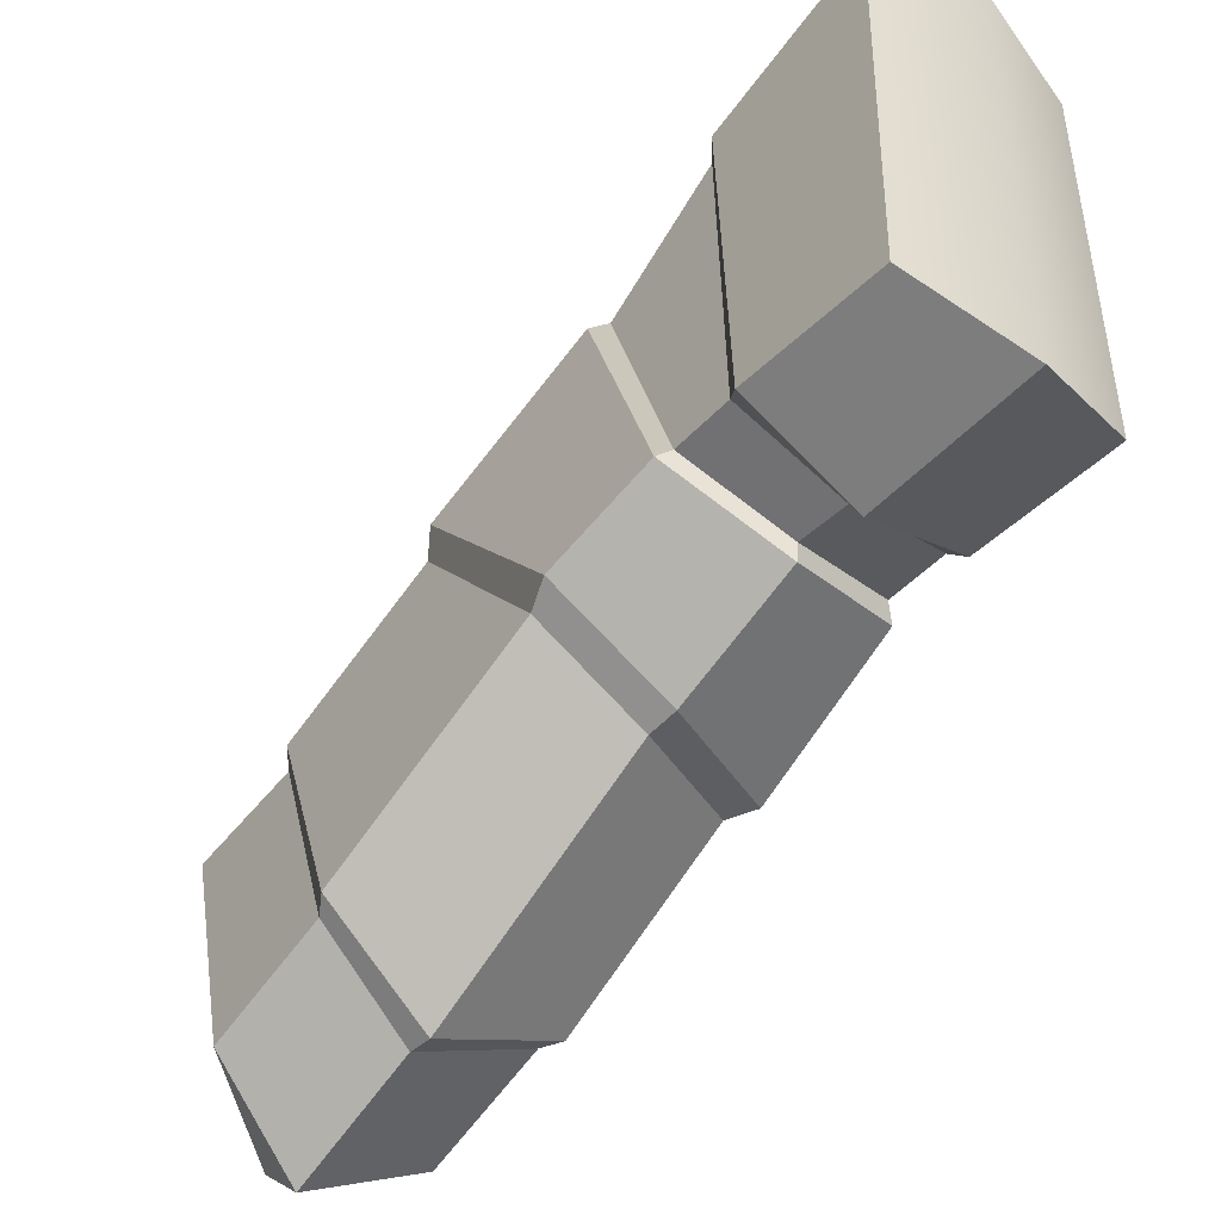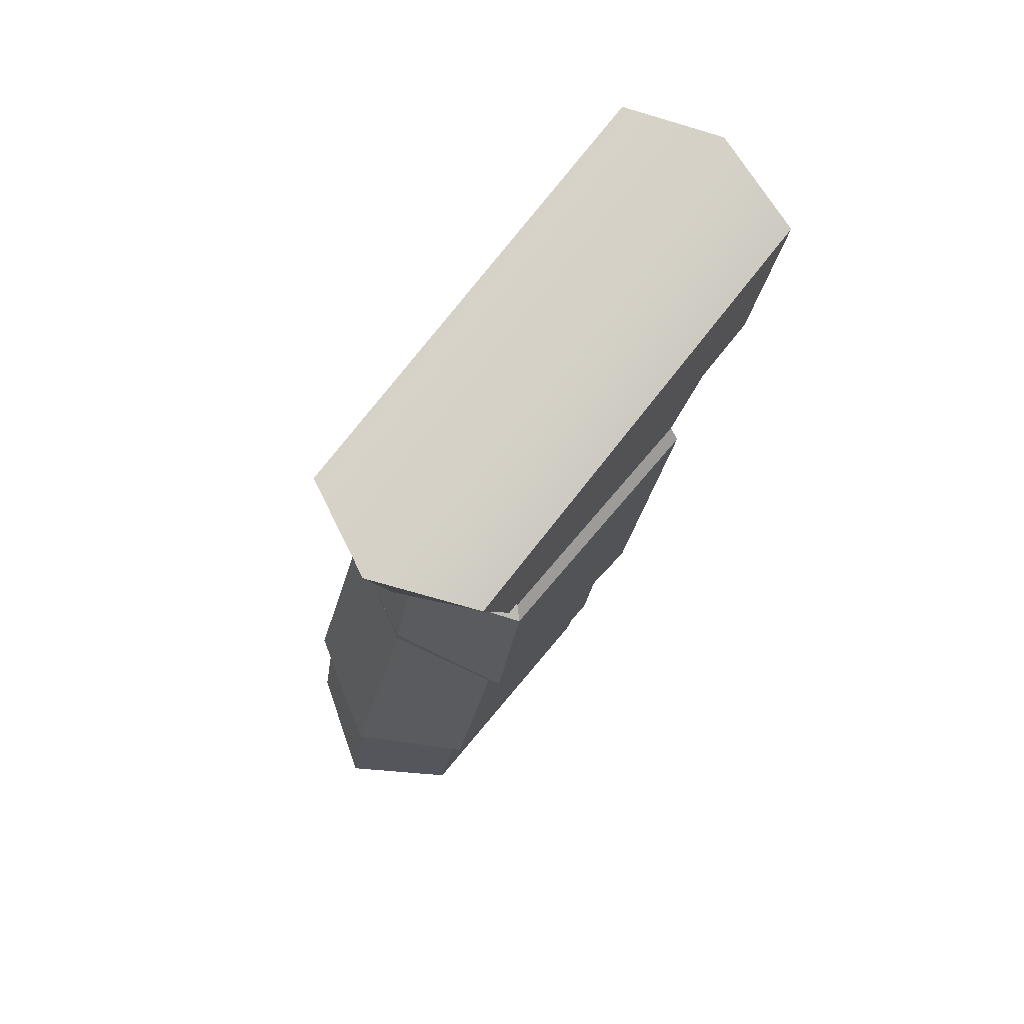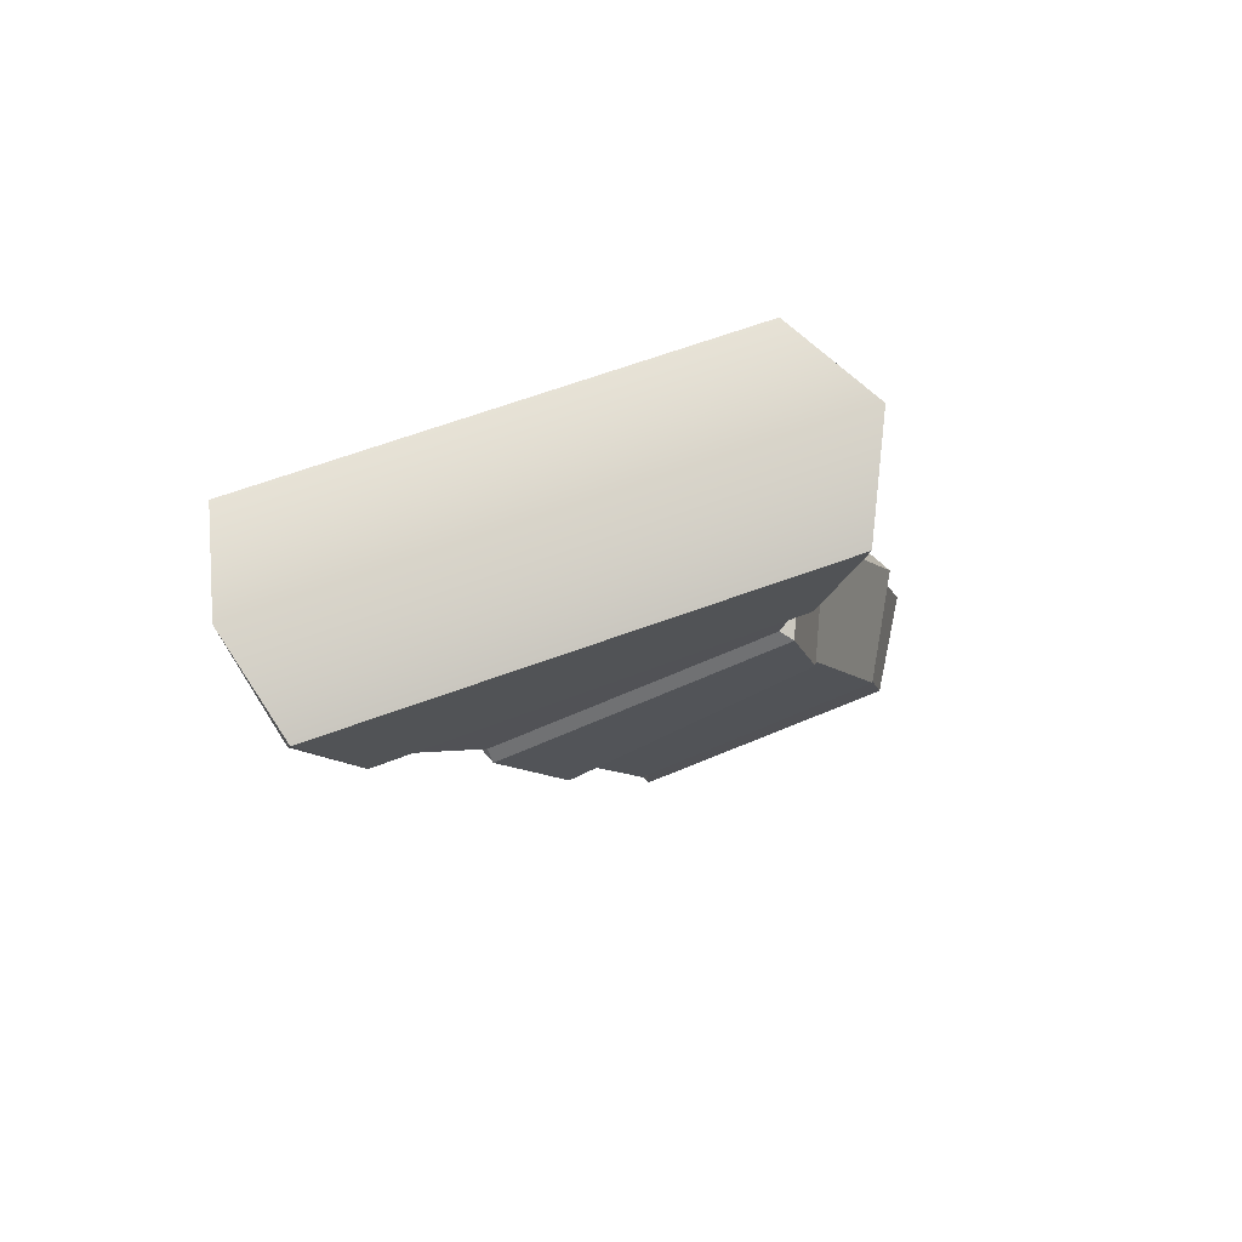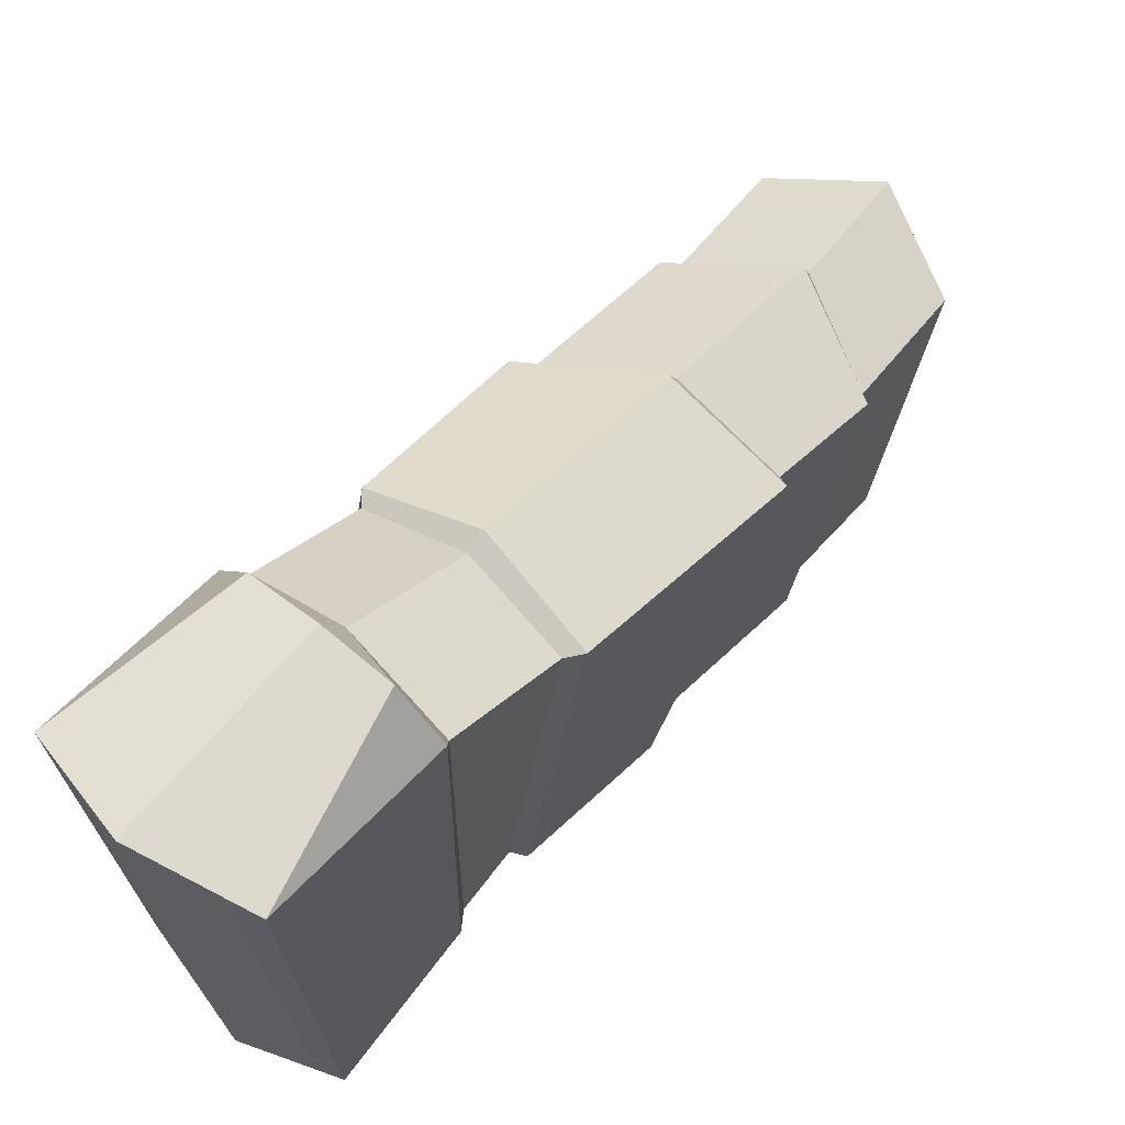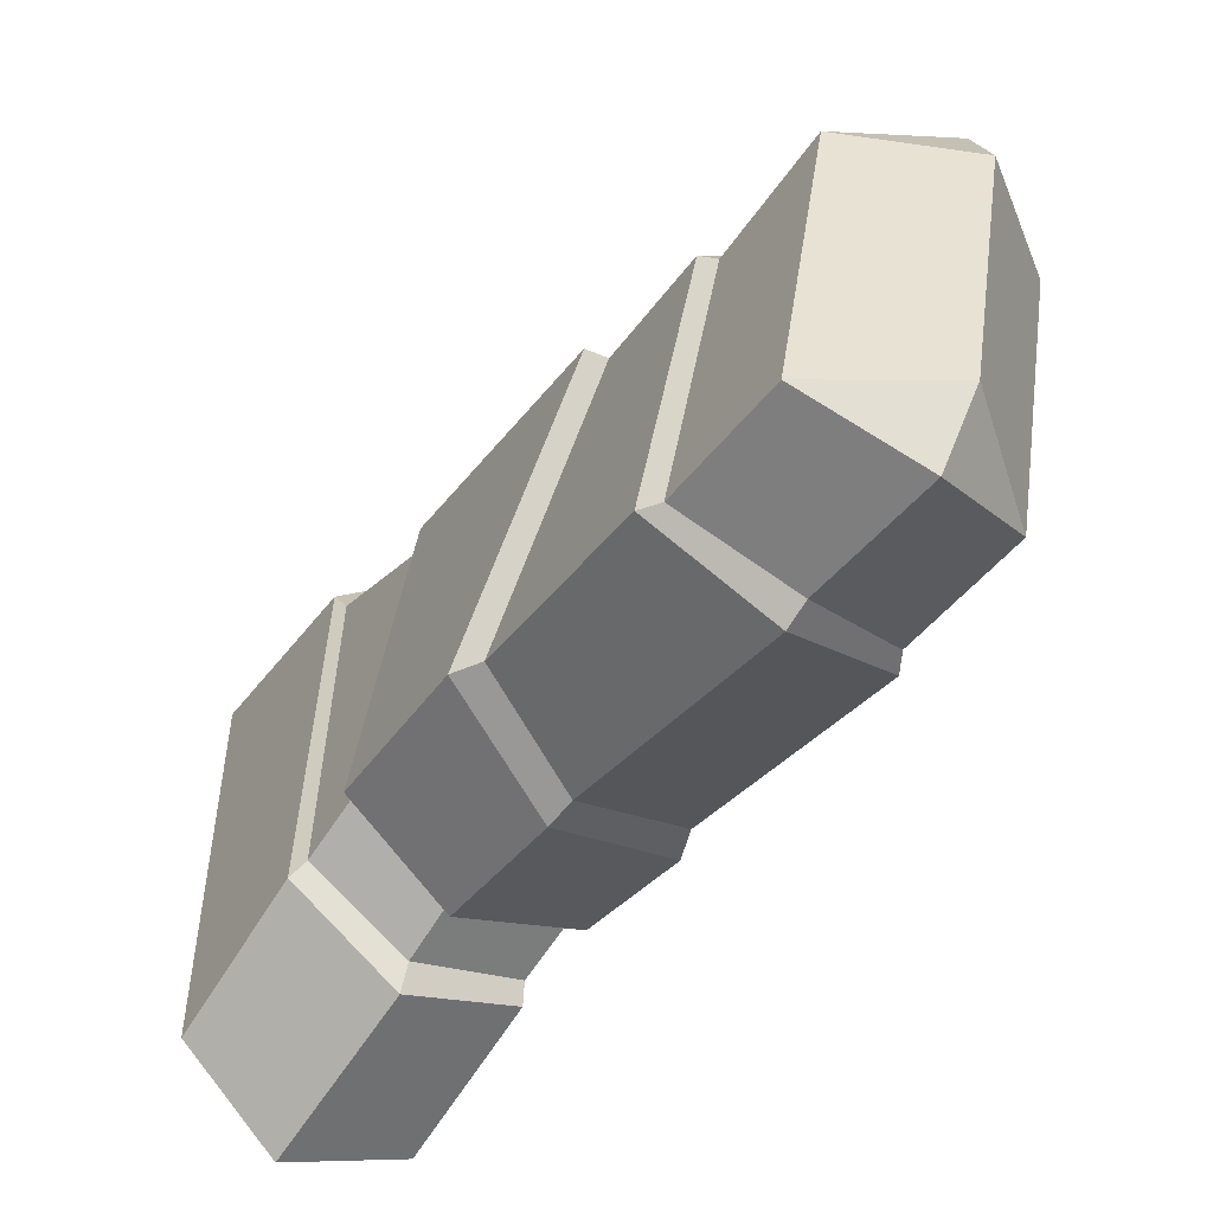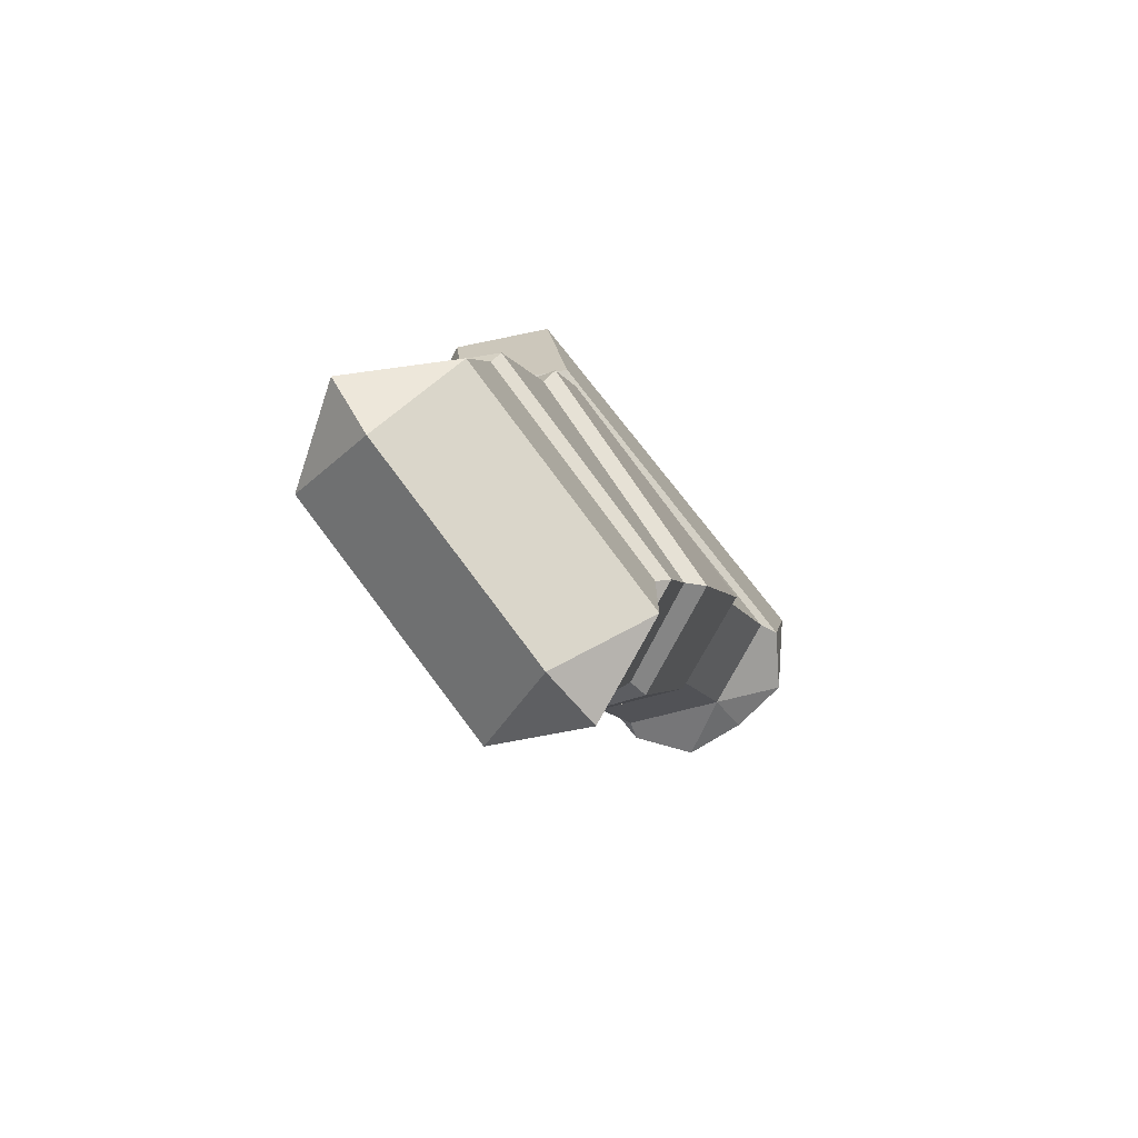
<metadata>
{"format":"obj","ext":"obj","renderer":"f3d","projection":"perspective","resolution":1024,"background":"white","views":[{"elev":-55.9,"azim":141.0,"up":"+Z"},{"elev":75.7,"azim":-141.4,"up":"+Y"},{"elev":76.7,"azim":70.3,"up":"+Y"},{"elev":64.6,"azim":-140.9,"up":"+Z"},{"elev":-59.1,"azim":-35.1,"up":"+Z"},{"elev":-76.1,"azim":-141.6,"up":"+Y"}]}
</metadata>
<code>
v 1.474 -8.384 -4.177
v 1.474 -9.5 -0.4776
v 1.474 -2.463 -2.249
v 1.474 -3.49 1.909
v 1.474 -11.28 -0.5026
v 1.474 -10.25 -4.584
v 1.474 -1.58 -2.407
v 1.474 -1.62 3.1
v 1e-06 -1.463 -3.016
v 1e-06 -2.269 -2.792
v 1e-06 -8.674 -4.997
v 1e-06 -10.65 -5.524
v -0 -11.96 0.01715
v -0 -10.28 -0.09332
v -0 -3.651 2.401
v -0 -1.737 3.716
v 1e-06 -11.36 -4.7
v 2e-06 -12.25 -1.019
v -1.474 -8.384 -4.177
v -1.474 -9.5 -0.4776
v -1.474 -2.463 -2.249
v -1.474 -3.49 1.909
v -1.474 -11.28 -0.5026
v -1.474 -10.25 -4.584
v -1.474 -1.58 -2.407
v -1.474 -1.62 3.1
v 1.647 -8.106 -4.146
v 1.771 -4.21 -2.804
v 1.772 -6.46 0.9061
v 1.65 -9.316 -0.3105
v 0.000673 -7.338 1.324
v 0.002399 -10.15 0.2383
v 0.000892 -4.225 -3.626
v 0.001599 -8.309 -5.105
v -1.646 -8.128 -4.156
v -1.648 -9.34 -0.3197
v -1.773 -7.4 0.5314
v -1.772 -4.936 -3.122
v 1.641 -2.579 -2.41
v 1.644 -3.705 1.892
v -0.00268 -3.944 2.529
v -0.003597 -2.307 -3.116
v -1.646 -3.727 1.881
v -1.645 -2.603 -2.419
v 1.601 -4.651 -2.854
v 1.603 -6.709 0.5876
v 0.02421 -7.518 0.9727
v 0.02441 -4.658 -3.618
v -1.557 -7.576 0.2421
v -1.555 -5.304 -3.142
v 1.565 0.8383 -3.158
v 1e-06 1.208 -3.896
v -0 1.62 4.435
v 1.568 1.225 4.059
v 1.588 -1.378 -2.599
v 1.589 -1.472 3.427
v -0 -1.397 4.409
v 1e-06 -1.327 -3.47
v -1.565 0.8383 -3.158
v -1.568 1.225 4.059
v -1.588 -1.378 -2.599
v -1.589 -1.472 3.427
v -0.9968 -1.397 4.293
v 0.9968 -1.397 4.293
f 27 45 46 30
f 5 13 18
f 30 46 47 32
f 34 48 45 27
f 14 13 5 2
f 2 5 6 1
f 1 6 12 11
f 3 7 8 4
f 4 8 16 15
f 10 9 7 3
f 55 51 54 56
f 64 54 53 57
f 58 52 51 55
f 12 6 17
f 6 5 18 17
f 35 36 49 50
f 23 18 13
f 36 32 47 49
f 34 35 50 48
f 14 20 23 13
f 20 19 24 23
f 19 11 12 24
f 21 22 26 25
f 22 15 16 26
f 10 21 25 9
f 61 62 60 59
f 62 63 60
f 58 61 59 52
f 12 17 24
f 24 17 18 23
f 29 28 39 40
f 31 29 40 41
f 28 33 42 39
f 38 37 43 44
f 37 31 41 43
f 33 38 44 42
f 2 1 27 30
f 14 2 30 32
f 1 11 34 27
f 19 20 36 35
f 20 14 32 36
f 11 19 35 34
f 3 4 40 39
f 4 15 41 40
f 10 3 39 42
f 22 21 44 43
f 15 22 43 41
f 21 10 42 44
f 28 29 46 45
f 29 31 47 46
f 33 28 45 48
f 37 38 50 49
f 31 37 49 47
f 38 33 48 50
f 8 7 55 56
f 16 8 56 64
f 7 9 58 55
f 25 26 62 61
f 26 16 63 62
f 9 25 61 58
f 63 16 57
f 16 64 57
f 53 60 63 57
f 56 54 64
f 52 59 60 53
f 52 53 54 51

</code>
